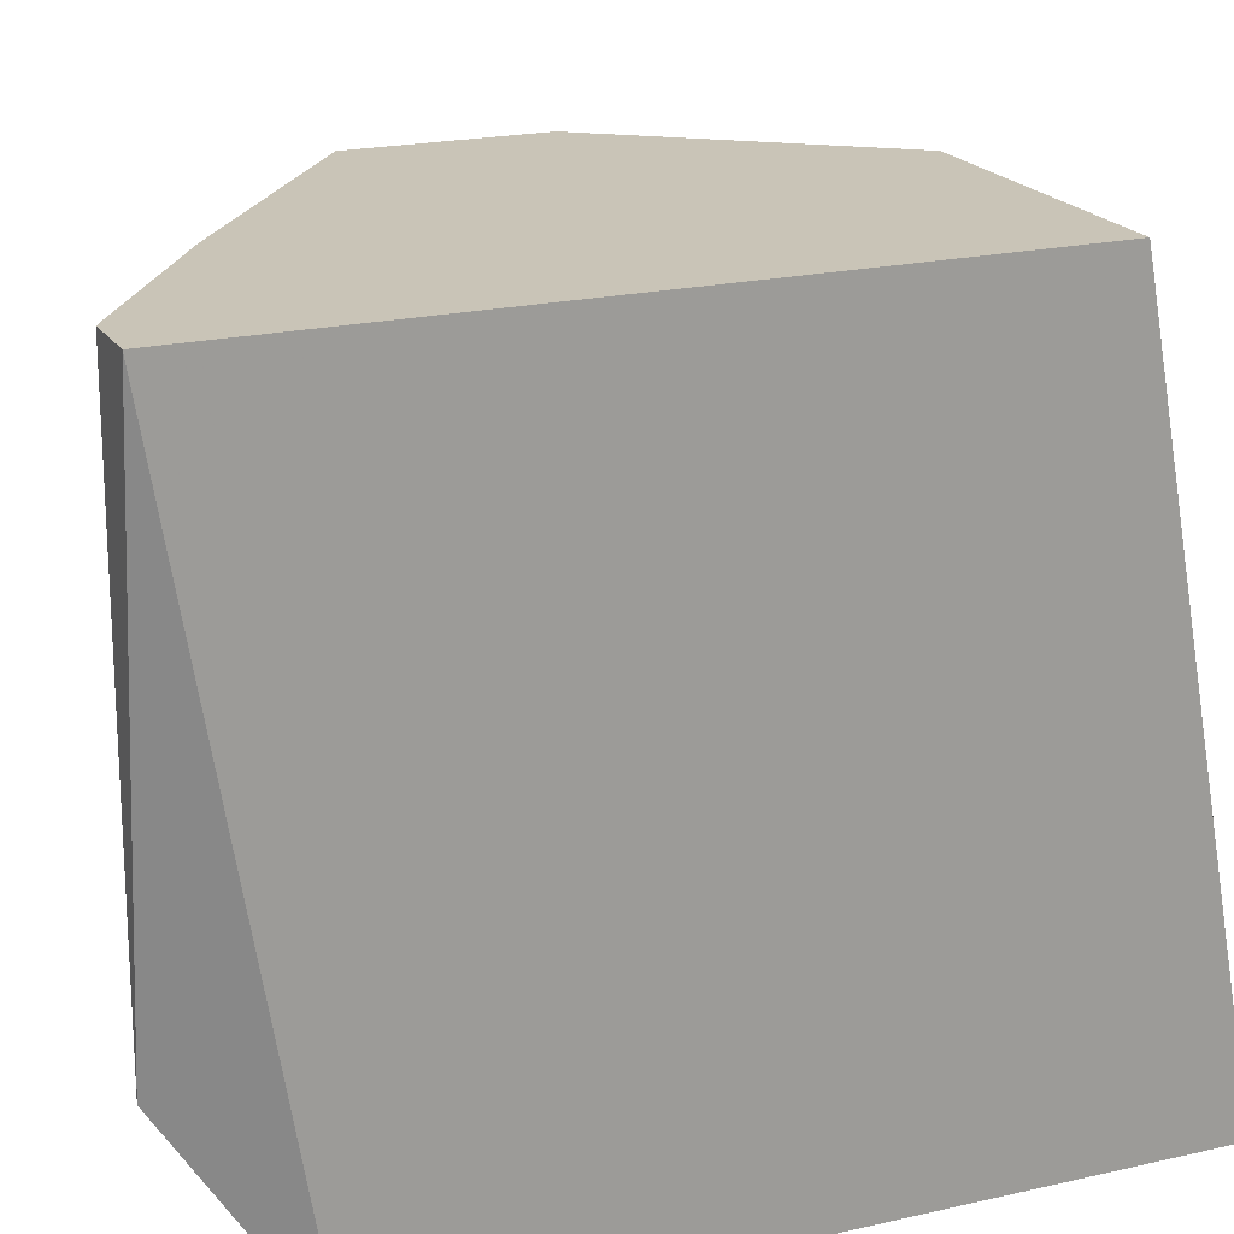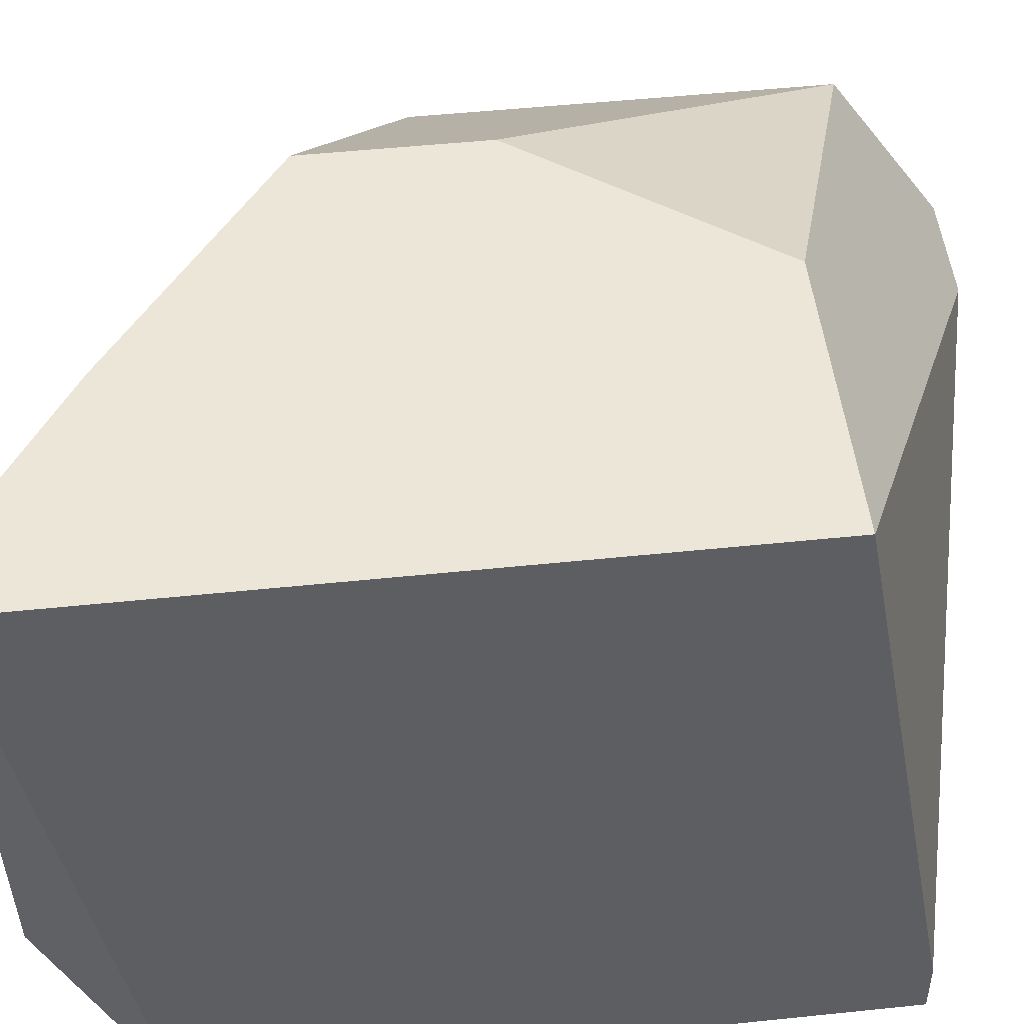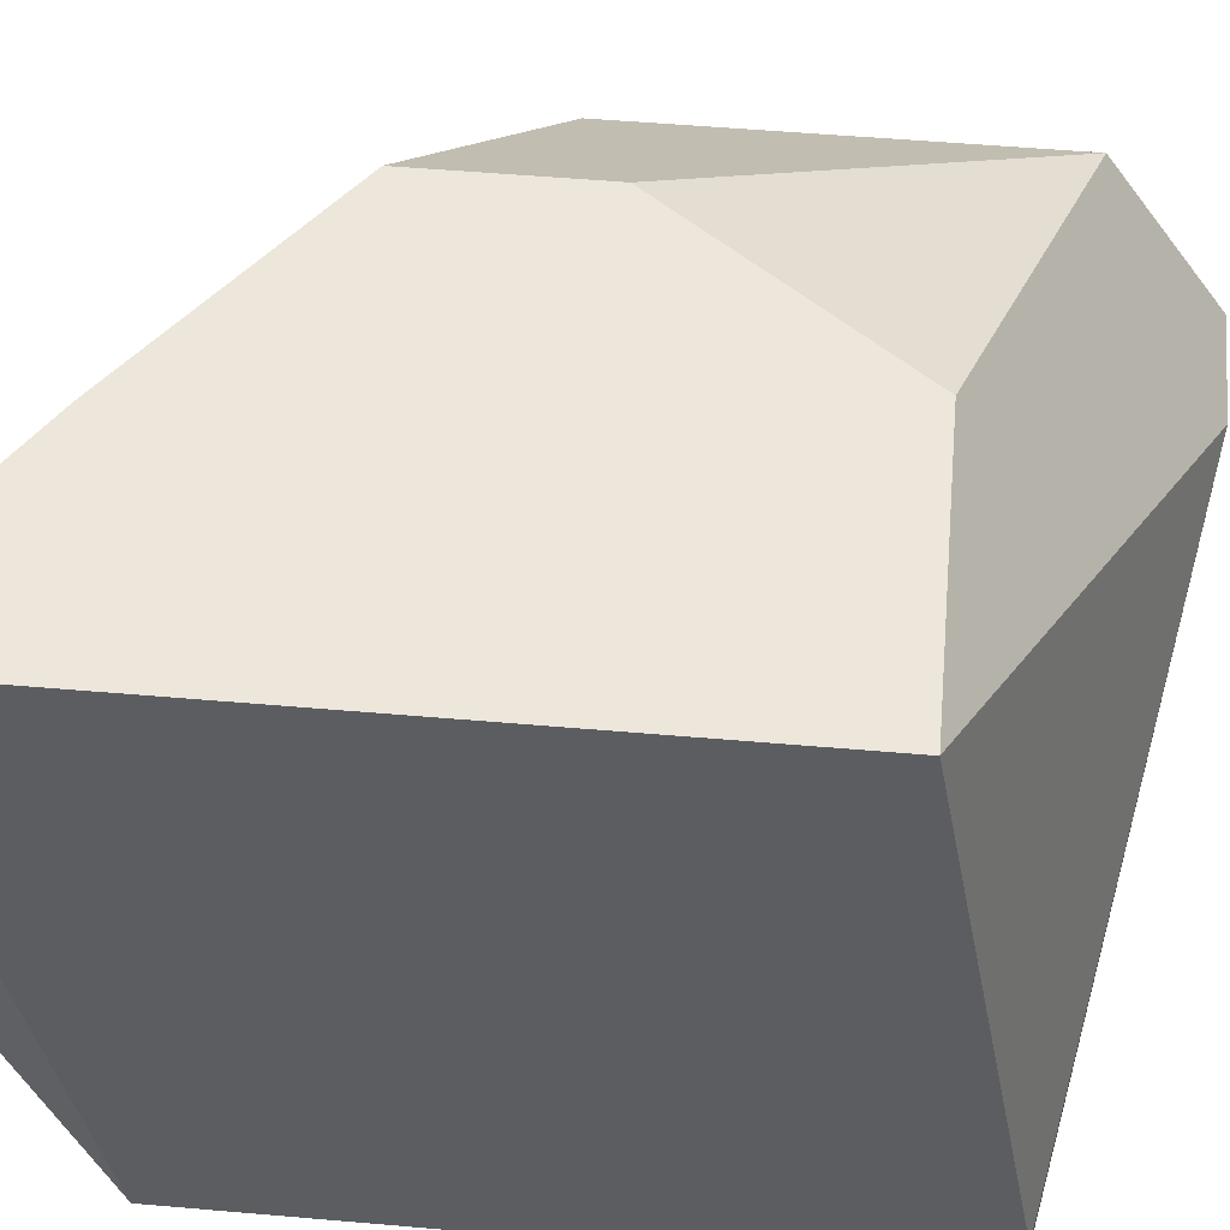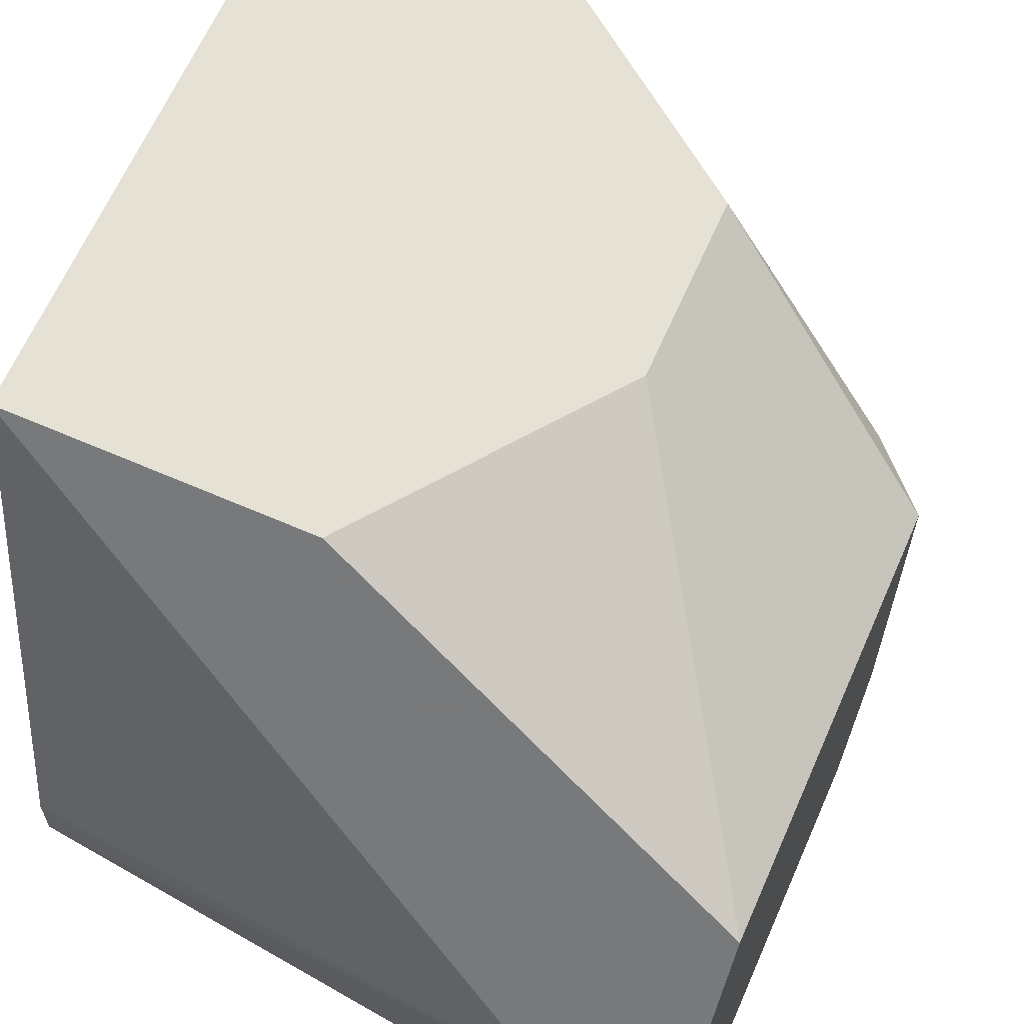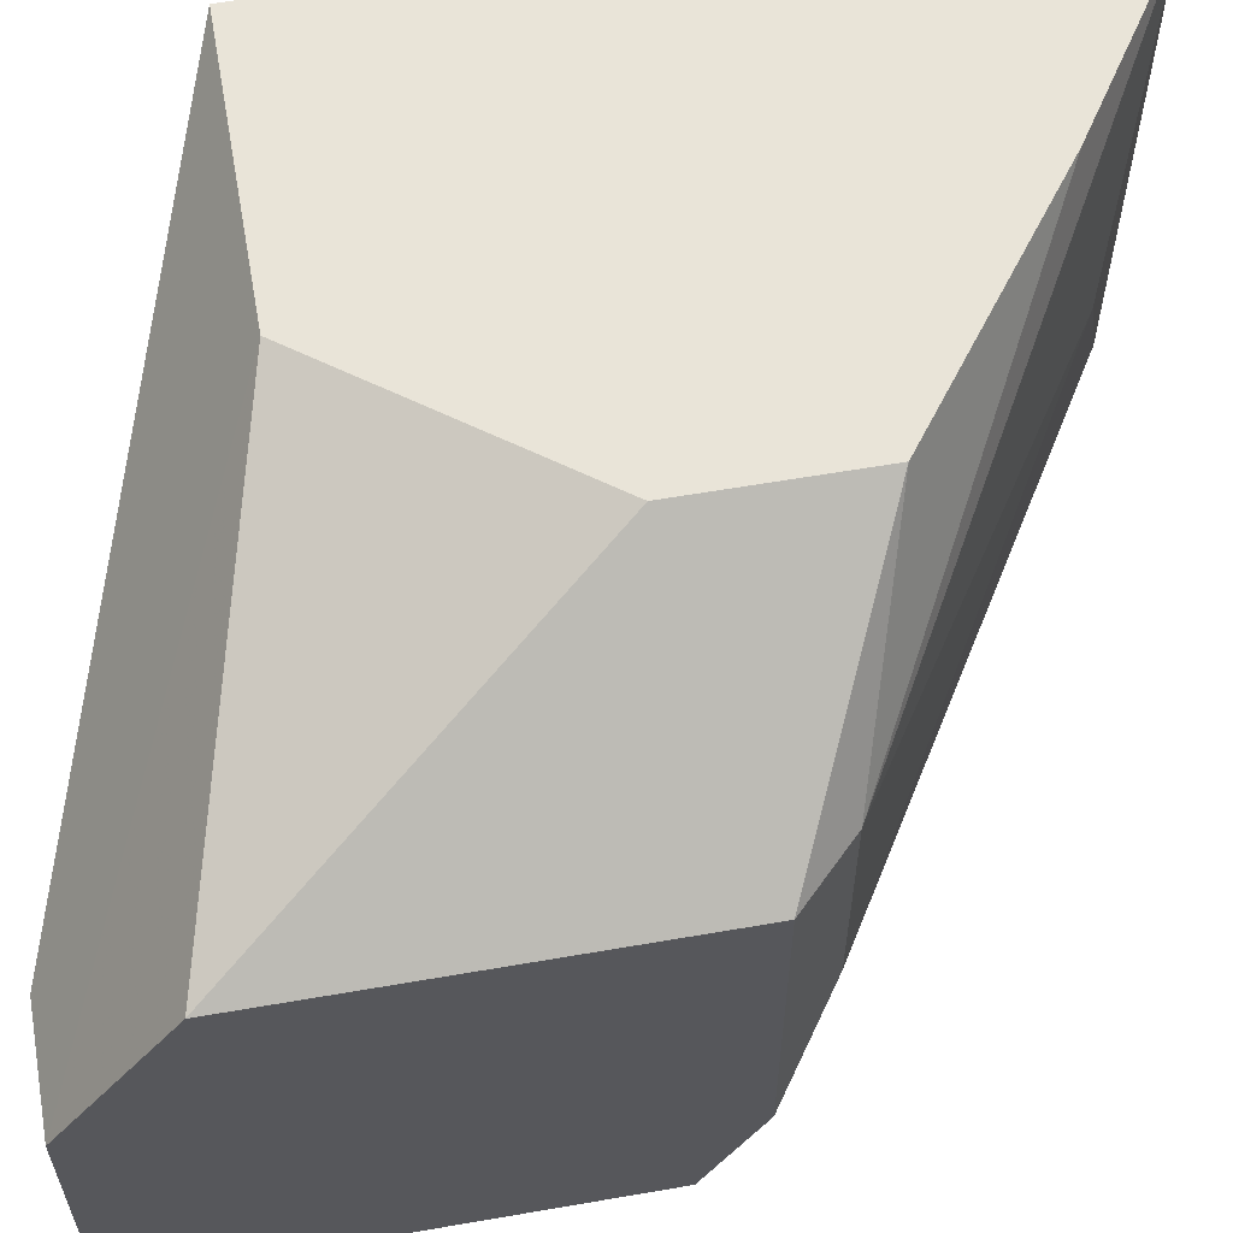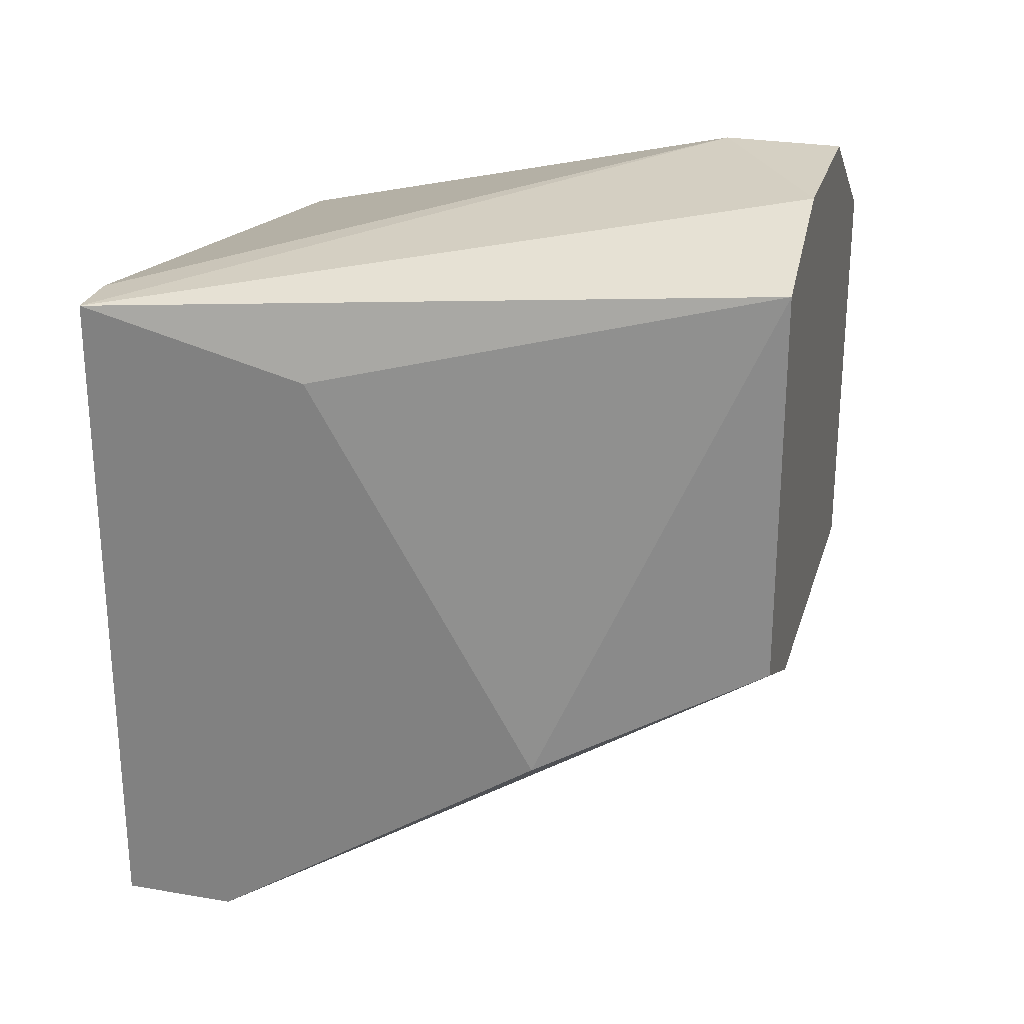
<metadata>
{"format":"obj","ext":"obj","renderer":"f3d","projection":"perspective","resolution":1024,"background":"white","views":[{"elev":19.9,"azim":-113.3,"up":"+Y"},{"elev":49.5,"azim":-96.6,"up":"+Y"},{"elev":53.2,"azim":-84.7,"up":"+Y"},{"elev":64.4,"azim":23.7,"up":"+Y"},{"elev":60.0,"azim":79.9,"up":"+Y"},{"elev":26.3,"azim":15.3,"up":"+Z"}]}
</metadata>
<code>
v 0.01515 0.008547 -0.01502
v 0.01515 -0.00469 -0.002885
v 0.01184 -0.001381 -0.01722
v 0.01184 0.008547 -0.01722
v 0.01625 0.008547 -0.003989
v 0.02286 0.000827 -0.0106
v 0.02286 0.005237 -0.0106
v 0.01955 0.008547 -0.008399
v 0.01955 0.008547 -0.01171
v 0.01955 -0.00469 -0.0106
v 0.01404 0.00303 -0.01612
v 0.02176 0.001929 0.000424
v 0.01073 -0.003585 -0.001783
v 0.01073 0.008547 -0.01722
v 0.01073 0.008547 -0.003989
v 0.01073 -0.00469 -0.01502
v 0.01073 -0.00469 -0.001783
v 0.02397 0.001929 0.000424
v 0.02397 -0.001381 0.000424
v 0.02397 -0.001381 -0.009501
v 0.02397 -0.003585 -0.008399
v 0.02397 -0.003585 -0.00068
v 0.02397 0.005237 -0.001783
v 0.02397 0.005237 -0.009501
v 0.01294 -0.00469 -0.01502
f 21 25 20
f 13 15 16
f 18 19 24
f 24 19 21
f 16 15 14
f 14 15 8
f 18 24 23
f 24 8 23
f 16 14 3
f 21 19 22
f 22 2 10
f 2 16 10
f 21 22 10
f 3 11 6
f 14 8 1
f 13 16 17
f 16 2 17
f 22 19 17
f 2 22 17
f 19 18 12
f 15 13 12
f 18 15 12
f 17 19 12
f 13 17 12
f 15 18 5
f 8 15 5
f 18 23 5
f 23 8 5
f 8 24 9
f 1 8 9
f 16 3 25
f 10 16 25
f 21 10 25
f 6 11 7
f 24 6 7
f 9 24 7
f 1 9 7
f 11 3 4
f 3 14 4
f 14 1 4
f 7 11 4
f 1 7 4
f 24 21 20
f 6 24 20
f 3 6 20
f 25 3 20

</code>
